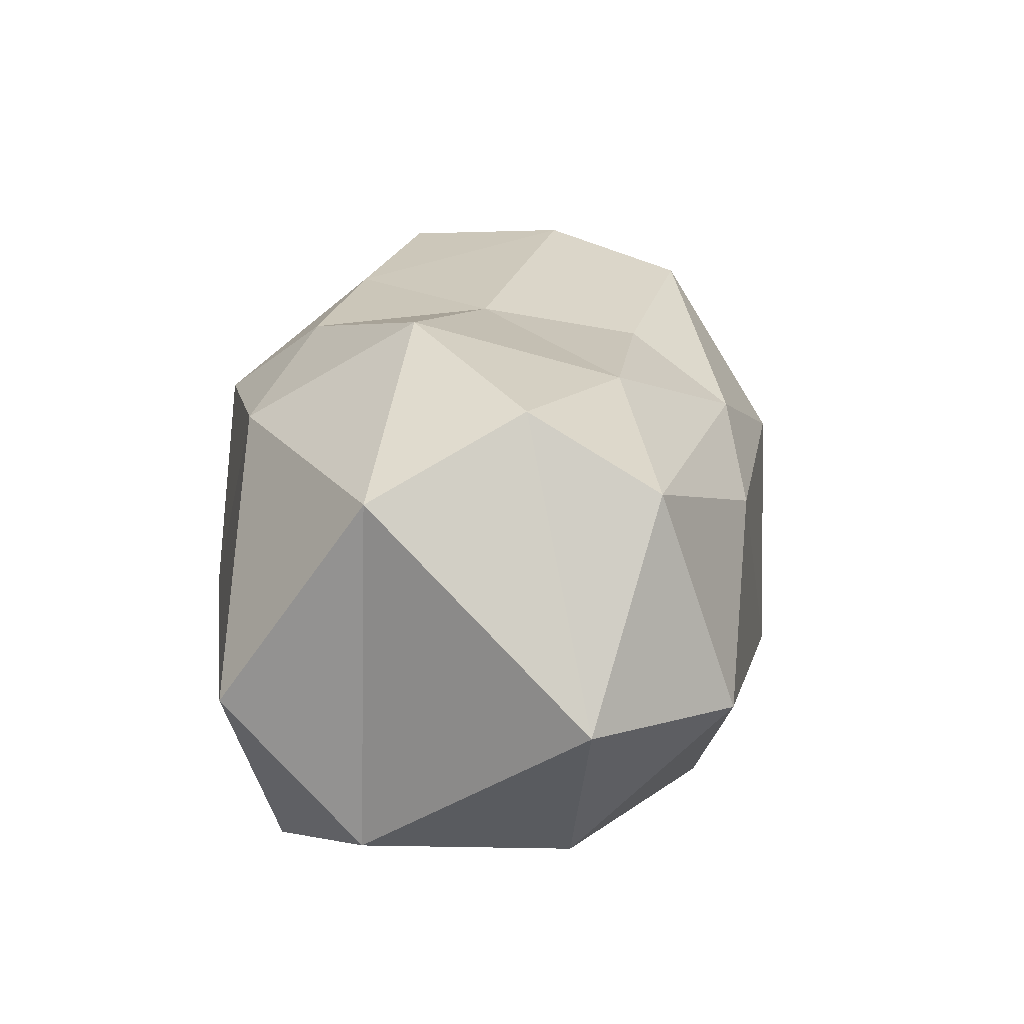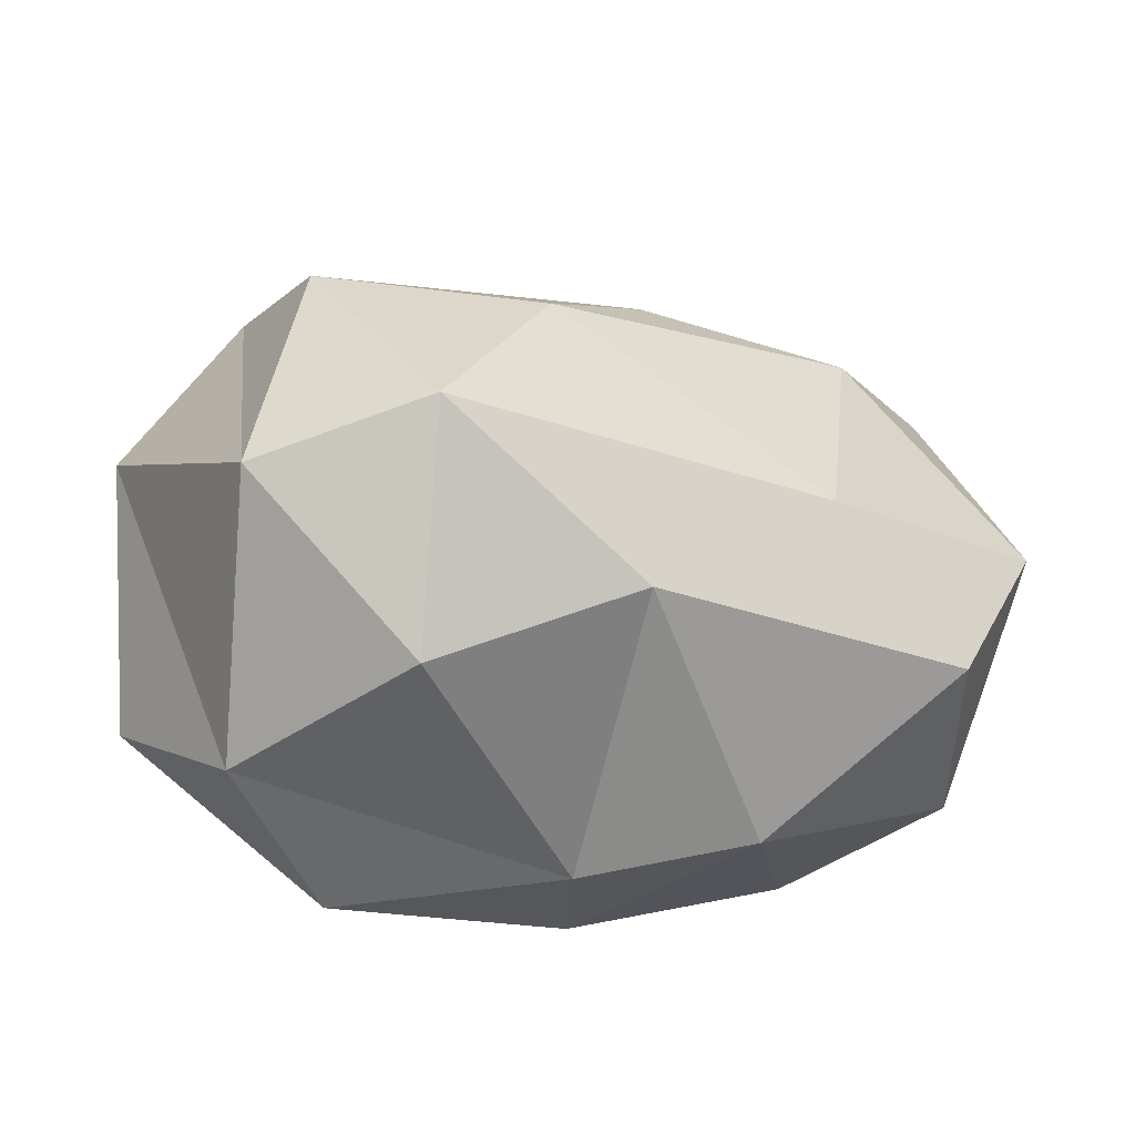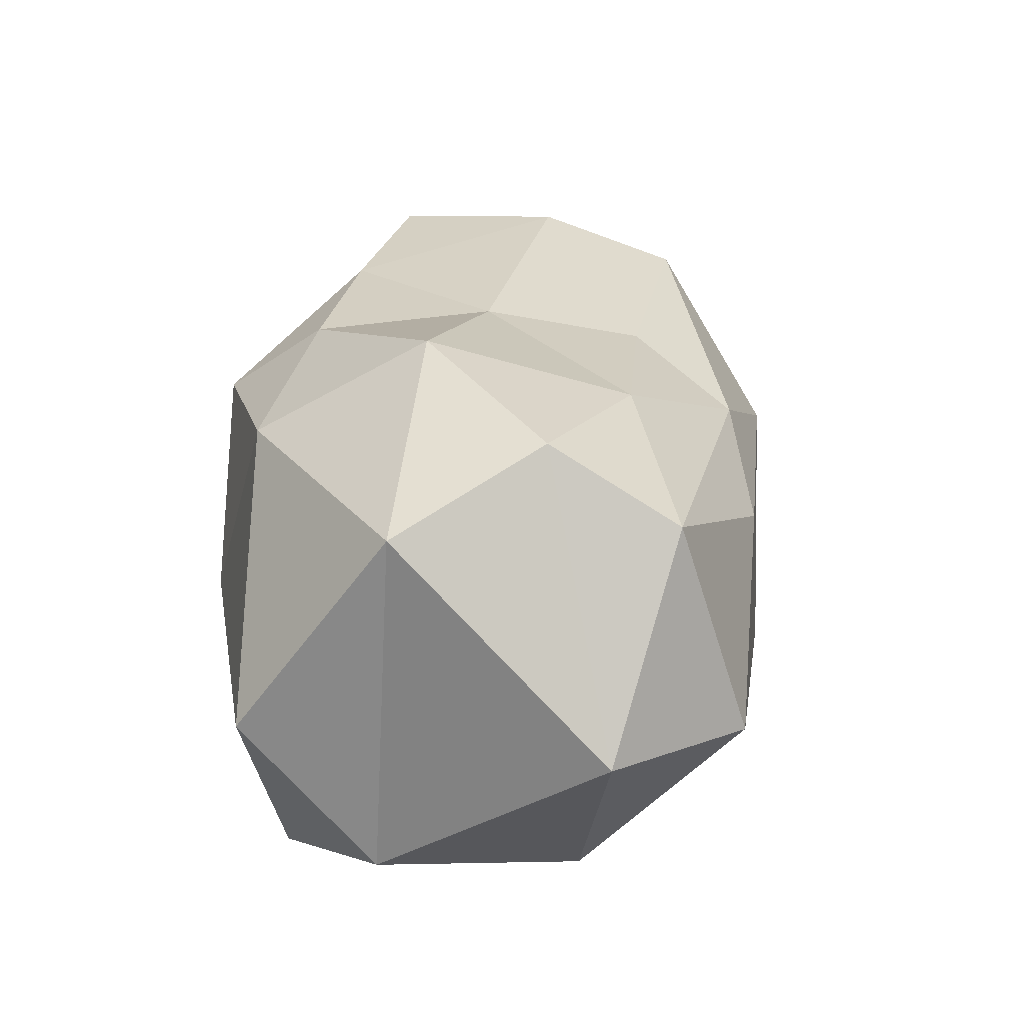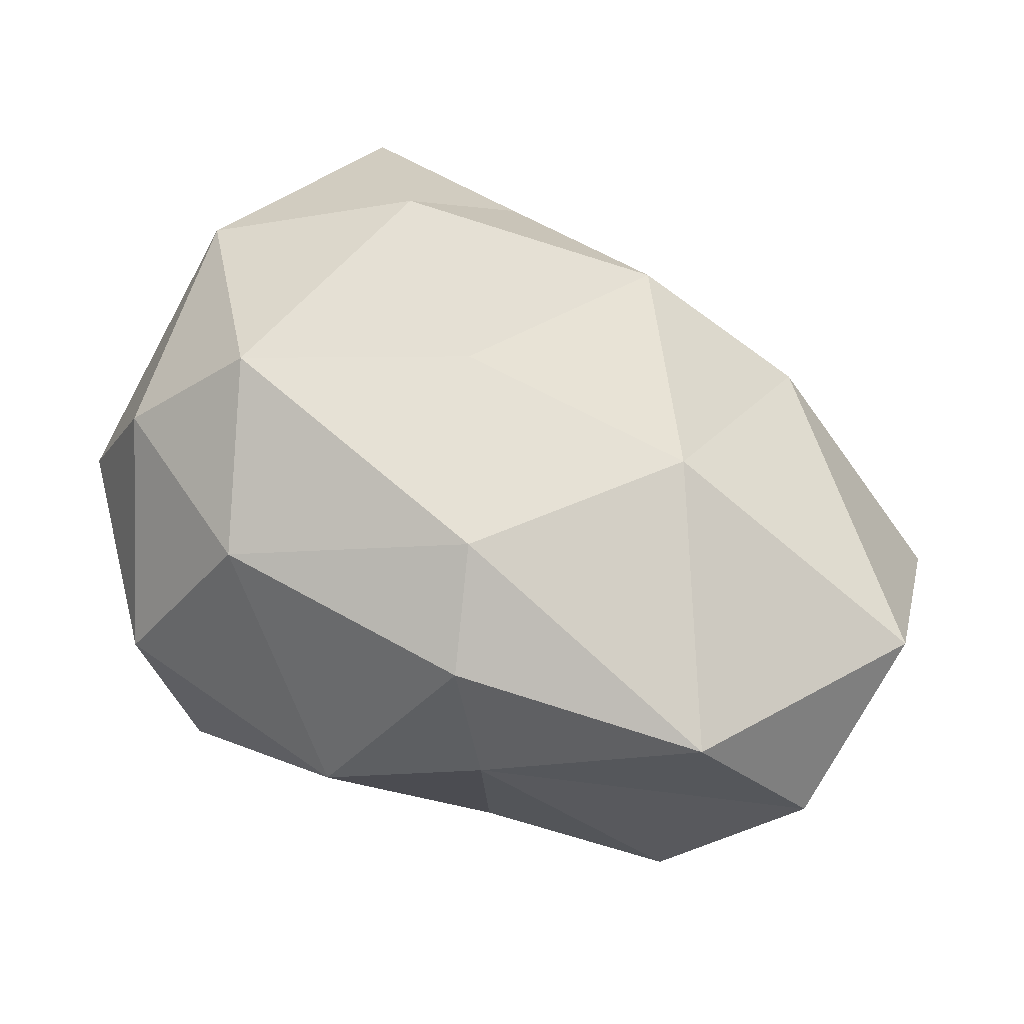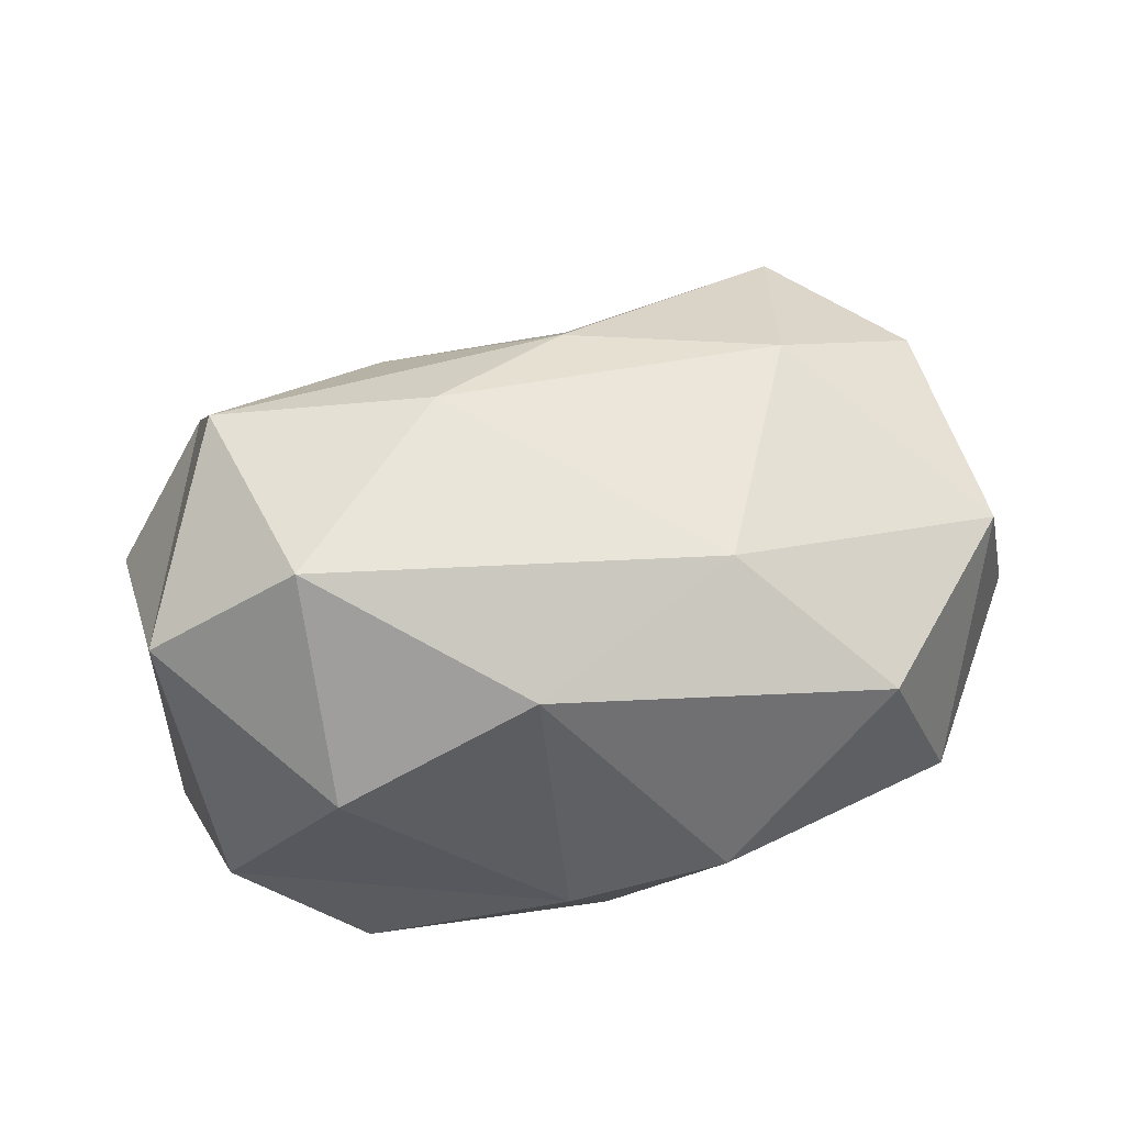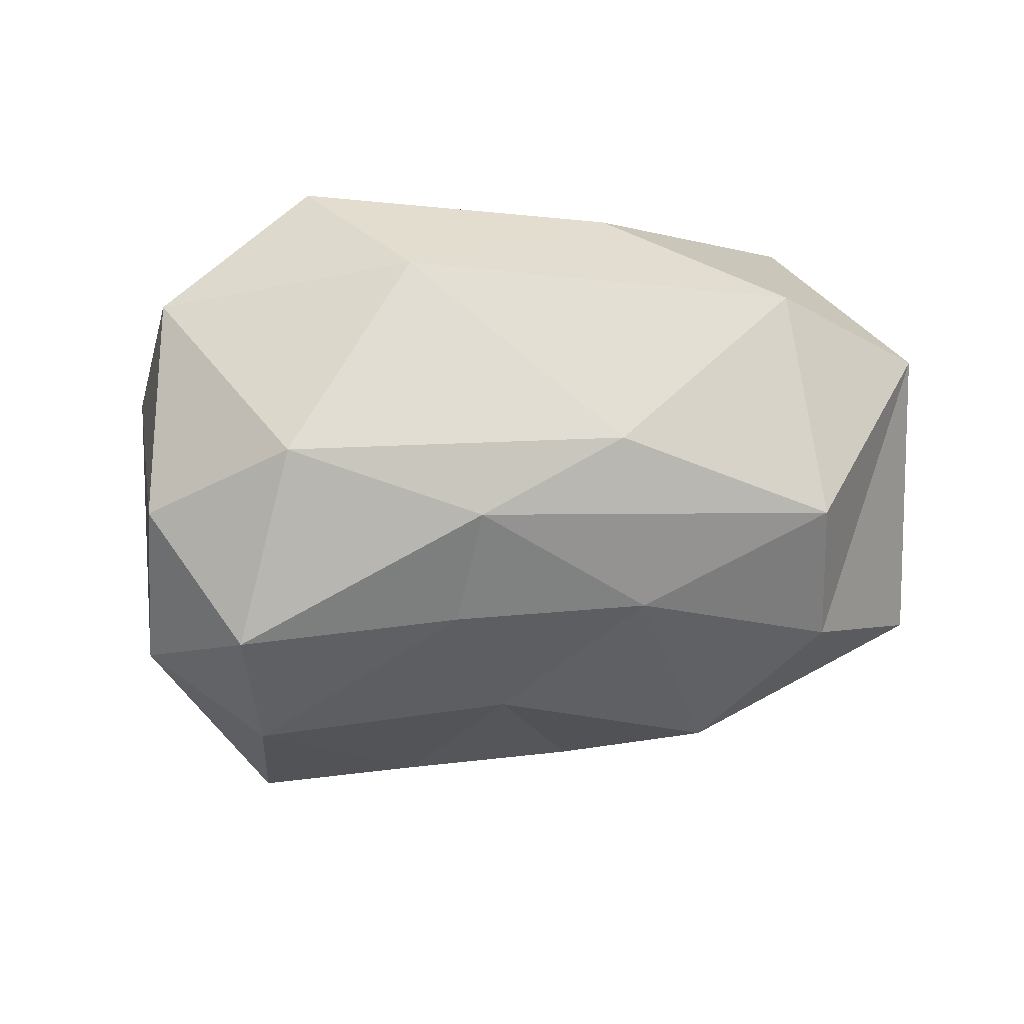
<metadata>
{"format":"obj","ext":"obj","renderer":"f3d","projection":"perspective","resolution":1024,"background":"white","views":[{"elev":-6.1,"azim":106.9,"up":"+Z"},{"elev":-53.7,"azim":160.3,"up":"+Z"},{"elev":-1.7,"azim":104.1,"up":"+Z"},{"elev":-25.8,"azim":-5.3,"up":"+Z"},{"elev":57.4,"azim":-174.3,"up":"+Y"},{"elev":67.5,"azim":22.3,"up":"+Y"}]}
</metadata>
<code>
o Icosphere
v -0.135 0.01073 0.02919
v 0.4401 0.2971 0.4548
v -0.3765 0.324 0.9093
v -1.038 0.2959 -0.05225
v -0.1504 0.1986 -0.8189
v 1.081 0.293 -0.6431
v 0.09413 1.156 0.449
v -0.8492 1.18 0.4959
v -0.8528 1.2 -0.6271
v 0.515 1.075 -1.034
v 1.062 1.116 0.07809
v 0.3713 1.54 -0.08767
v 0.3571 0.003868 0.3089
v 0.01293 0.2847 0.6816
v -0.3038 -0.012 0.5017
v 0.4362 -0.003078 -0.2682
v 0.7908 0.2406 0.1427
v -0.8426 0.233 0.5303
v -0.7436 -0.005219 -0.01672
v -0.7555 0.2275 -0.4846
v -0.1314 0.02026 -0.5239
v 0.4978 0.2291 -0.9974
v 1.274 0.7591 -0.1693
v 0.8282 0.7321 0.3708
v 0.2591 0.7515 0.5146
v -0.3543 0.7872 0.8843
v -0.7716 0.7828 0.7825
v -1.171 0.738 0.034
v -1.021 0.7058 -0.5562
v -0.4673 0.7332 -0.9236
v -0.05767 0.5037 -0.9689
v 0.8455 0.5999 -1.018
v 0.5747 1.234 0.2371
v -0.4434 1.148 0.7486
v -1.084 1.23 -0.1017
v 0.03256 1.31 -0.8212
v 1.022 1.271 -0.7441
v 0.9583 1.441 -0.1319
v 0.08266 1.428 0.2284
v -0.4957 1.427 0.2525
v -0.4139 1.432 -0.4197
v 0.6389 1.552 -0.6574
f 1 13 15
f 2 13 17
f 1 15 19
f 1 19 21
f 1 21 16
f 2 17 24
f 3 14 26
f 4 18 28
f 5 20 30
f 6 22 32
f 2 24 25
f 3 26 27
f 4 28 29
f 5 30 31
f 6 32 23
f 7 33 39
f 8 34 40
f 9 35 41
f 10 36 42
f 11 37 38
f 15 14 3
f 15 13 14
f 13 2 14
f 17 16 6
f 17 13 16
f 13 1 16
f 19 18 4
f 19 15 18
f 15 3 18
f 21 20 5
f 21 19 20
f 19 4 20
f 16 22 6
f 16 21 22
f 21 5 22
f 24 23 11
f 24 17 23
f 17 6 23
f 26 25 7
f 26 14 25
f 14 2 25
f 28 27 8
f 28 18 27
f 18 3 27
f 30 29 9
f 30 20 29
f 20 4 29
f 32 31 10
f 32 22 31
f 22 5 31
f 25 33 7
f 25 24 33
f 24 11 33
f 27 34 8
f 27 26 34
f 26 7 34
f 29 35 9
f 29 28 35
f 28 8 35
f 31 36 10
f 31 30 36
f 30 9 36
f 23 37 11
f 23 32 37
f 32 10 37
f 39 38 12
f 39 33 38
f 33 11 38
f 40 39 12
f 40 34 39
f 34 7 39
f 41 40 12
f 41 35 40
f 35 8 40
f 42 41 12
f 42 36 41
f 36 9 41
f 38 42 12
f 38 37 42
f 37 10 42

</code>
